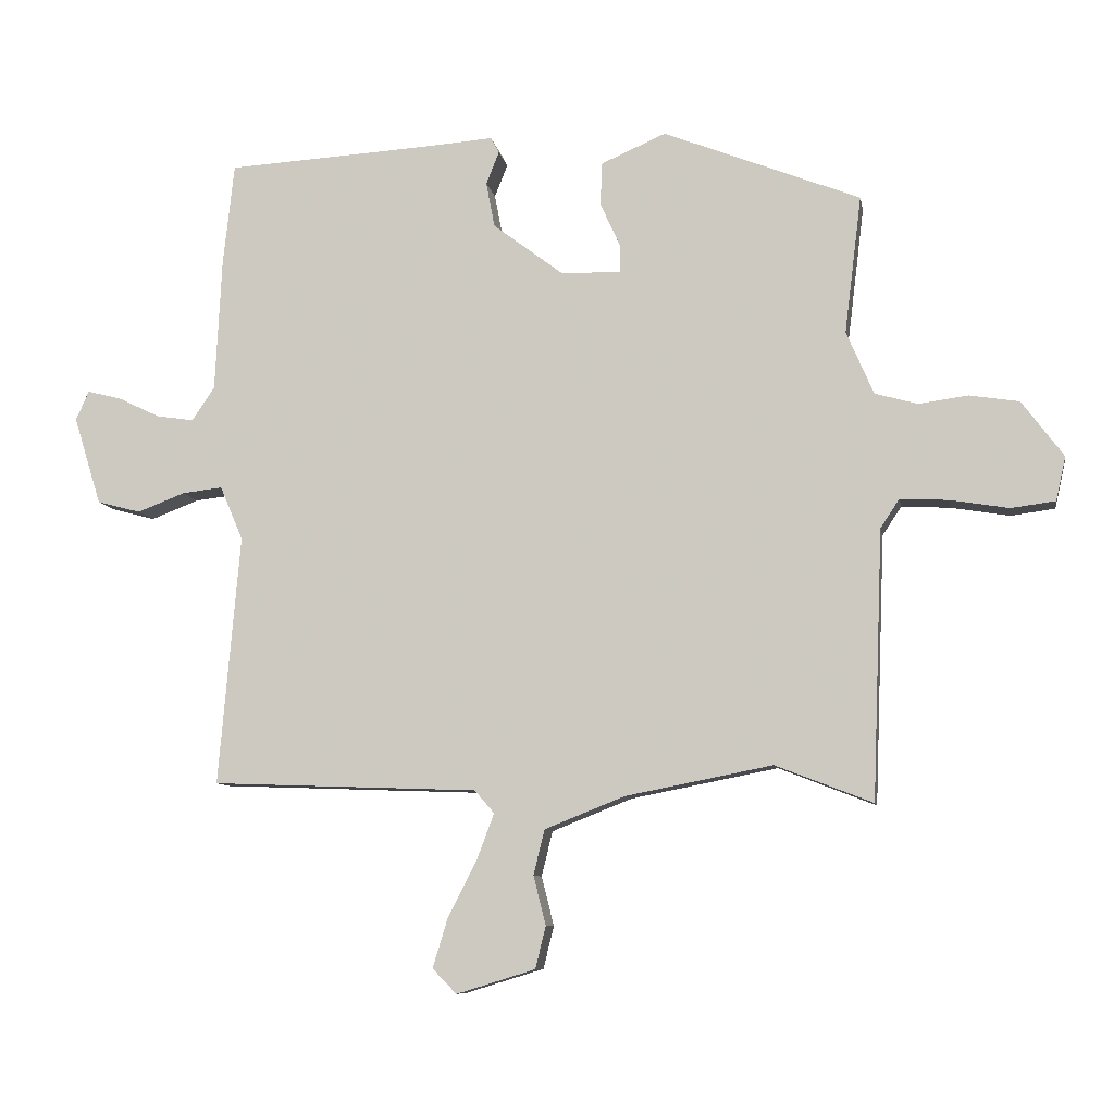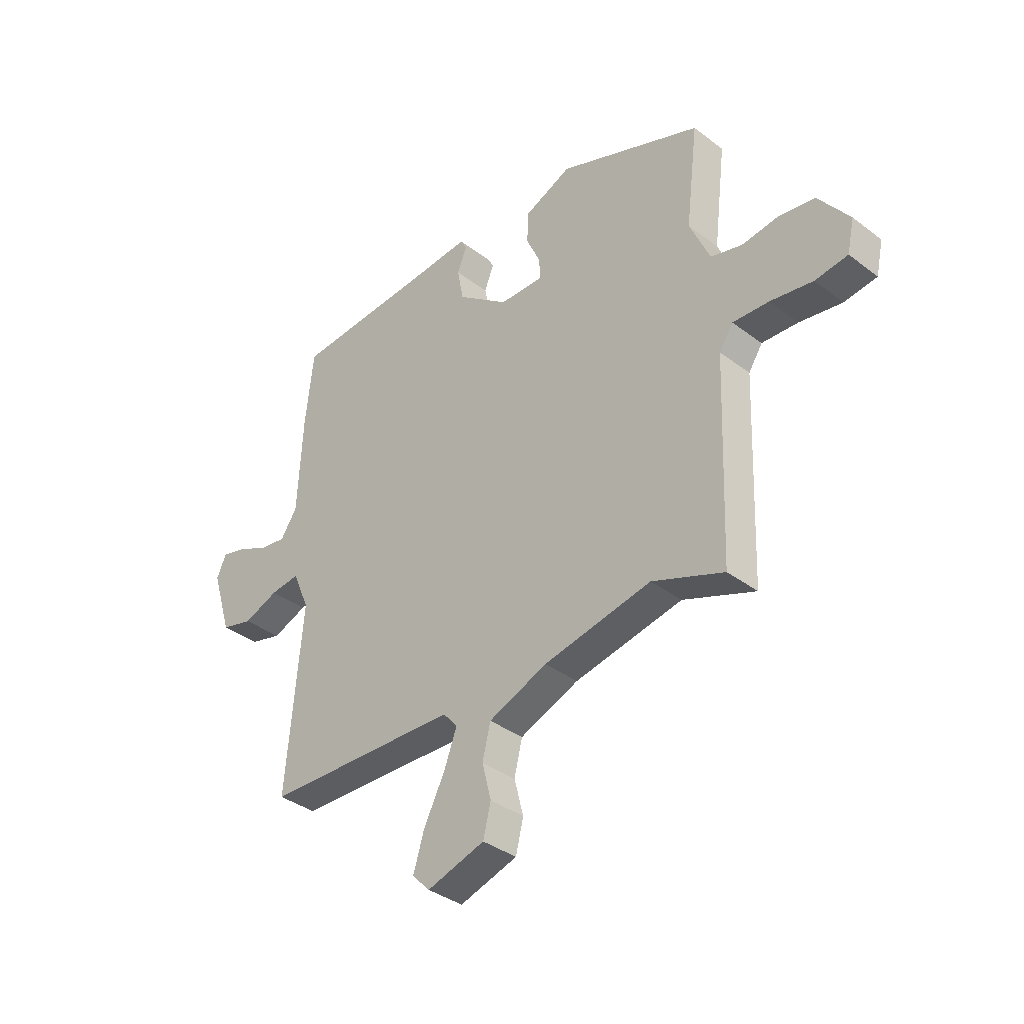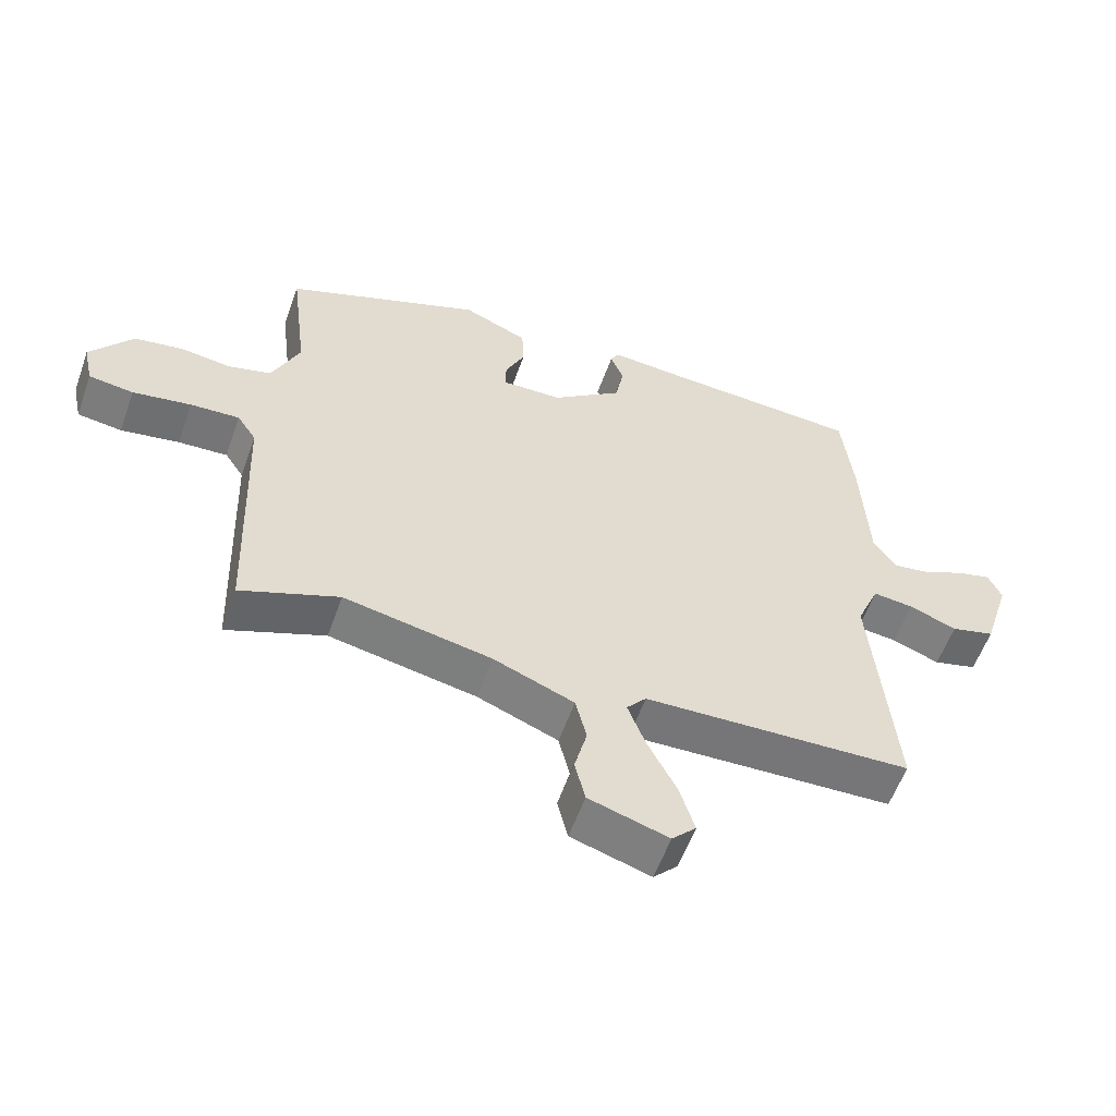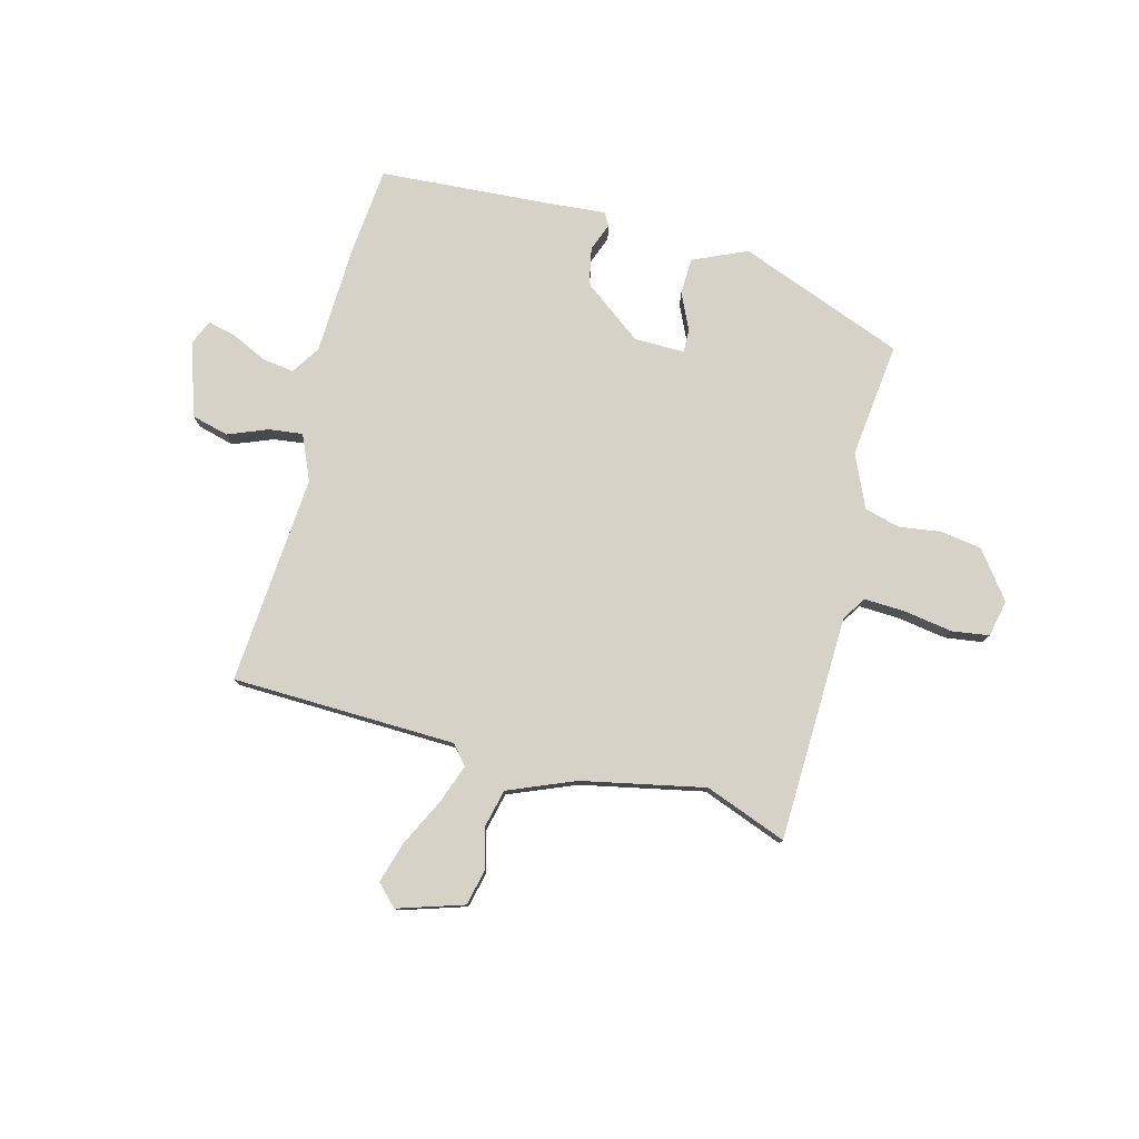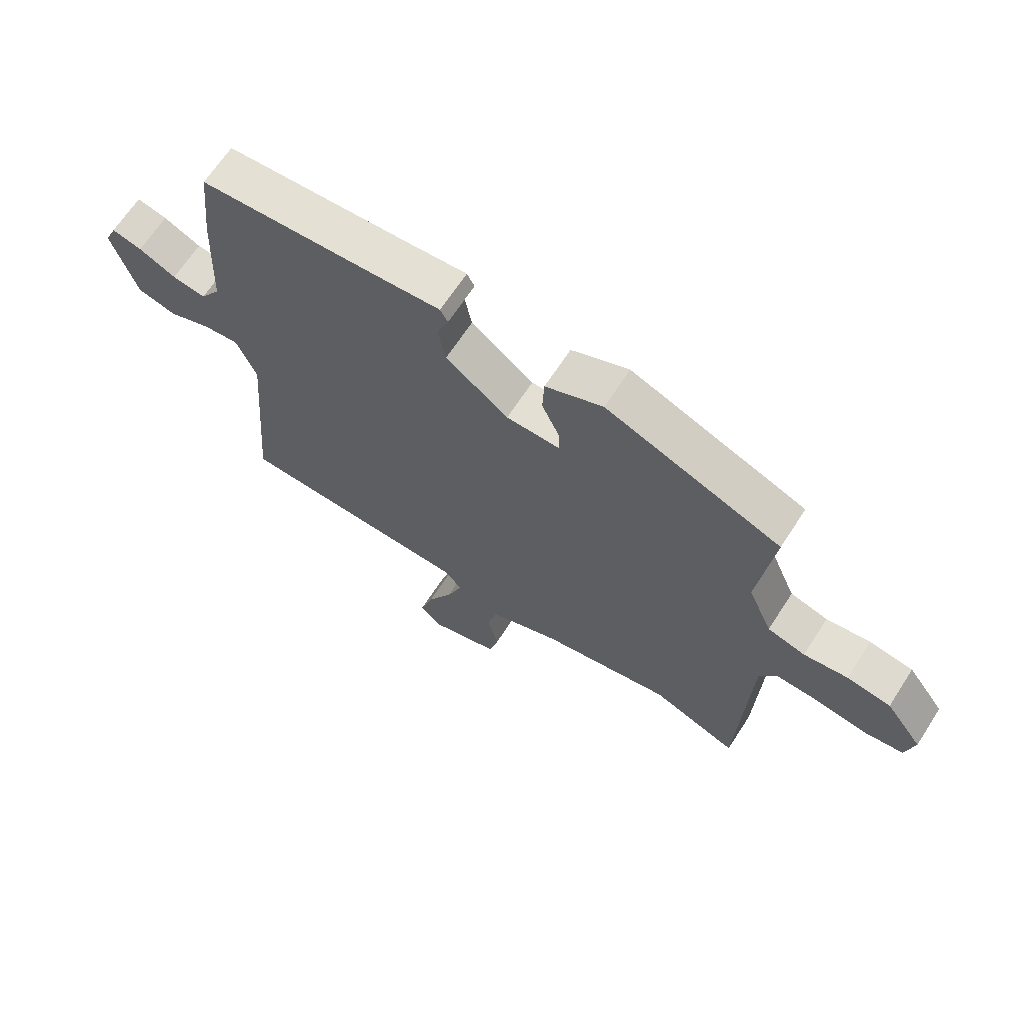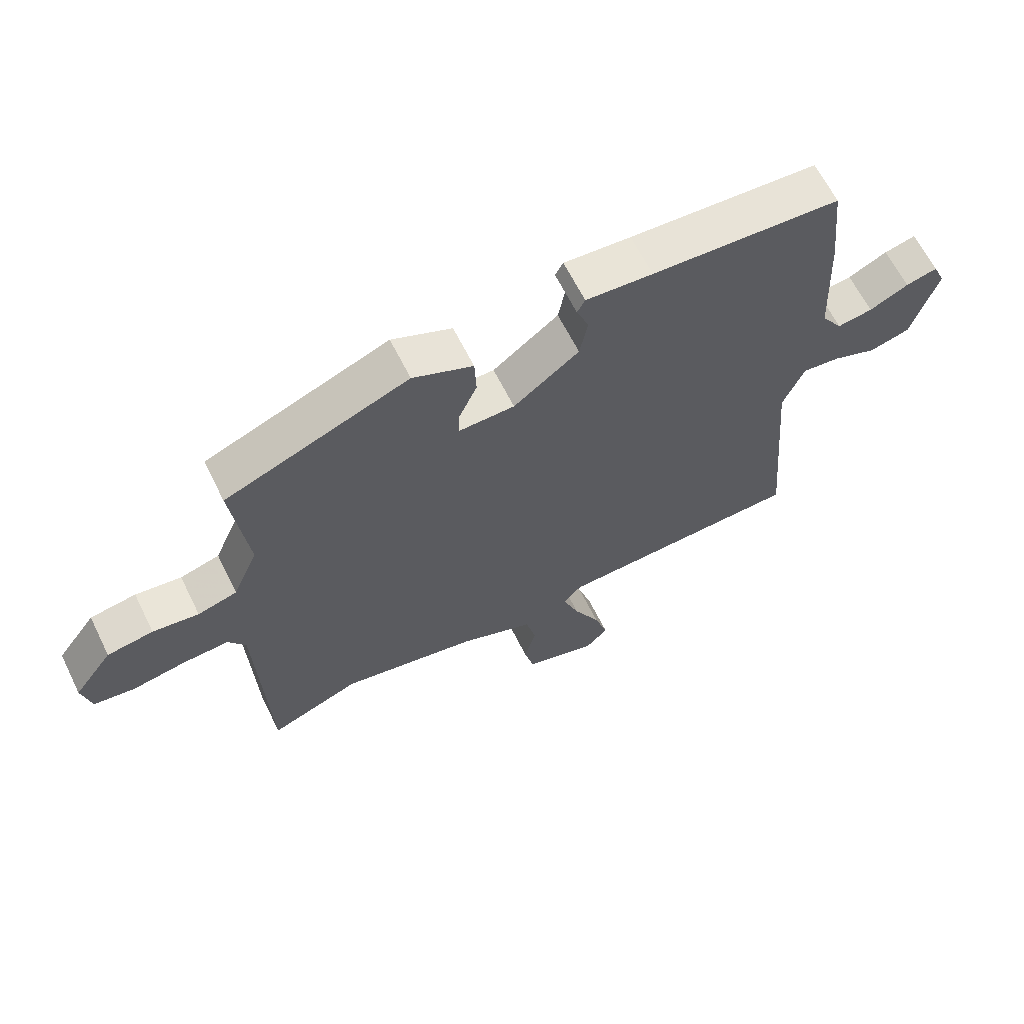
<metadata>
{"format":"obj","ext":"obj","renderer":"f3d","projection":"perspective","resolution":1024,"background":"white","views":[{"elev":-8.6,"azim":-170.1,"up":"+Z"},{"elev":-36.8,"azim":-134.4,"up":"+Z"},{"elev":-57.4,"azim":-19.5,"up":"+Z"},{"elev":78.5,"azim":-165.9,"up":"+Y"},{"elev":66.5,"azim":-147.1,"up":"+Z"},{"elev":64.1,"azim":-26.4,"up":"+Z"}]}
</metadata>
<code>
v 0.507 0.07 -0.463
v 0.098 0.07 -0.478
v 0.068 0.07 -0.513
v 0.095 0.07 -0.585
v 0.139 0.07 -0.671
v 0.162 0.07 -0.746
v 0.125 0.07 -0.784
v 0.004 0.07 -0.747
v -0.012 0.07 -0.682
v 0.007 0.07 -0.607
v -0.01 0.07 -0.538
v -0.133 0.07 -0.489
v -0.358 0.07 -0.445
v -0.507 0.07 -0.503
v -0.523 0.07 -0.091
v -0.552 0.07 -0.047
v -0.627 0.07 -0.051
v -0.716 0.07 -0.066
v -0.784 0.07 -0.057
v -0.799 0.07 0.01
v -0.735 0.07 0.096
v -0.659 0.07 0.108
v -0.583 0.07 0.098
v -0.518 0.07 0.116
v -0.476 0.07 0.213
v -0.502 0.07 0.424
v -0.2 0.07 0.543
v -0.101 0.07 0.5
v -0.098 0.07 0.434
v -0.128 0.07 0.368
v -0.129 0.07 0.324
v -0.037 0.07 0.326
v 0.071 0.07 0.408
v 0.084 0.07 0.477
v 0.064 0.07 0.527
v 0.077 0.07 0.551
v 0.187 0.07 0.543
v 0.497 0.07 0.525
v 0.514 0.07 0.369
v 0.524 0.07 0.165
v 0.559 0.07 0.113
v 0.617 0.07 0.122
v 0.681 0.07 0.153
v 0.733 0.07 0.166
v 0.753 0.07 0.121
v 0.711 0.07 -0.014
v 0.644 0.07 -0.032
v 0.571 0.07 -0.004
v 0.509 0.07 0.003
v 0.474 0.07 -0.08
v 0.507 0 -0.463
v 0.098 0 -0.478
v 0.068 0 -0.513
v 0.095 0 -0.585
v 0.139 0 -0.671
v 0.162 0 -0.746
v 0.125 0 -0.784
v 0.004 0 -0.747
v -0.012 0 -0.682
v 0.007 0 -0.607
v -0.01 0 -0.538
v -0.133 0 -0.489
v -0.358 0 -0.445
v -0.507 0 -0.503
v -0.523 0 -0.091
v -0.552 0 -0.047
v -0.627 0 -0.051
v -0.716 0 -0.066
v -0.784 0 -0.057
v -0.799 0 0.01
v -0.735 0 0.096
v -0.659 0 0.108
v -0.583 0 0.098
v -0.518 0 0.116
v -0.476 0 0.213
v -0.502 0 0.424
v -0.2 0 0.543
v -0.101 0 0.5
v -0.098 0 0.434
v -0.128 0 0.368
v -0.129 0 0.324
v -0.037 0 0.326
v 0.071 0 0.408
v 0.084 0 0.477
v 0.064 0 0.527
v 0.077 0 0.551
v 0.187 0 0.543
v 0.497 0 0.525
v 0.514 0 0.369
v 0.524 0 0.165
v 0.559 0 0.113
v 0.617 0 0.122
v 0.681 0 0.153
v 0.733 0 0.166
v 0.753 0 0.121
v 0.711 0 -0.014
v 0.644 0 -0.032
v 0.571 0 -0.004
v 0.509 0 0.003
v 0.474 0 -0.08
f 45 46 47 48
f 45 48 49
f 42 43 44 45
f 41 42 45 49
f 40 41 49
f 37 38 39 40
f 37 40 49 50
f 34 35 36 37
f 33 34 37 50
f 27 28 29 30
f 25 26 27 30
f 24 25 30 31
f 20 21 22 23
f 20 23 24
f 17 18 19 20
f 16 17 20 24
f 15 16 24 31
f 13 14 15 31
f 7 8 9 10
f 7 10 11
f 4 5 6 7
f 3 4 7 11
f 2 3 11 12
f 32 33 50 1
f 2 12 13 31
f 1 2 31 32
f 98 97 96 95
f 99 98 95
f 95 94 93 92
f 99 95 92 91
f 99 91 90
f 90 89 88 87
f 100 99 90 87
f 87 86 85 84
f 100 87 84 83
f 80 79 78 77
f 80 77 76 75
f 81 80 75 74
f 73 72 71 70
f 74 73 70
f 70 69 68 67
f 74 70 67 66
f 81 74 66 65
f 81 65 64 63
f 60 59 58 57
f 61 60 57
f 57 56 55 54
f 61 57 54 53
f 62 61 53 52
f 51 100 83 82
f 81 63 62 52
f 82 81 52 51
f 1 51 52 2
f 2 52 53 3
f 3 53 54 4
f 4 54 55 5
f 5 55 56 6
f 6 56 57 7
f 7 57 58 8
f 8 58 59 9
f 9 59 60 10
f 10 60 61 11
f 11 61 62 12
f 12 62 63 13
f 13 63 64 14
f 14 64 65 15
f 15 65 66 16
f 16 66 67 17
f 17 67 68 18
f 18 68 69 19
f 19 69 70 20
f 20 70 71 21
f 21 71 72 22
f 22 72 73 23
f 23 73 74 24
f 24 74 75 25
f 25 75 76 26
f 26 76 77 27
f 27 77 78 28
f 28 78 79 29
f 29 79 80 30
f 30 80 81 31
f 31 81 82 32
f 32 82 83 33
f 33 83 84 34
f 34 84 85 35
f 35 85 86 36
f 36 86 87 37
f 37 87 88 38
f 38 88 89 39
f 39 89 90 40
f 40 90 91 41
f 41 91 92 42
f 42 92 93 43
f 43 93 94 44
f 44 94 95 45
f 45 95 96 46
f 46 96 97 47
f 47 97 98 48
f 48 98 99 49
f 49 99 100 50
f 50 100 51 1

</code>
